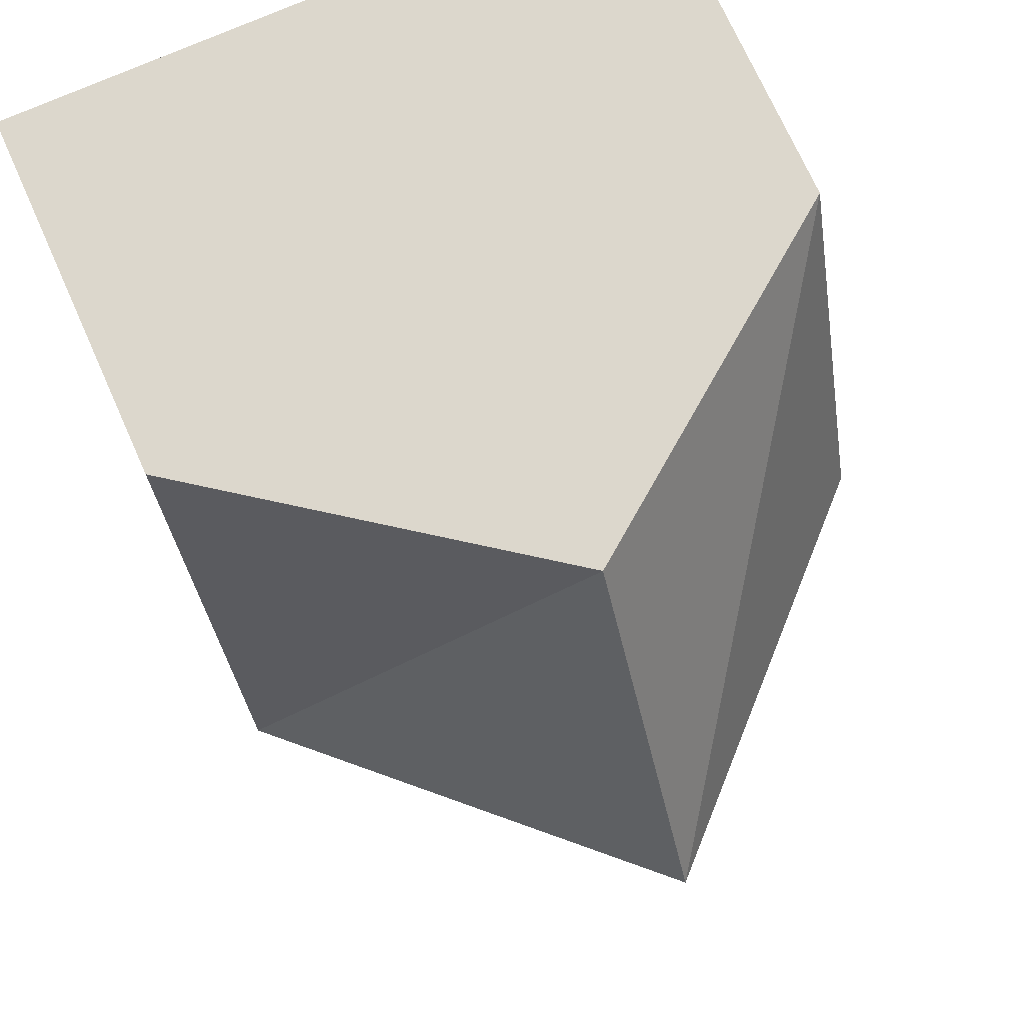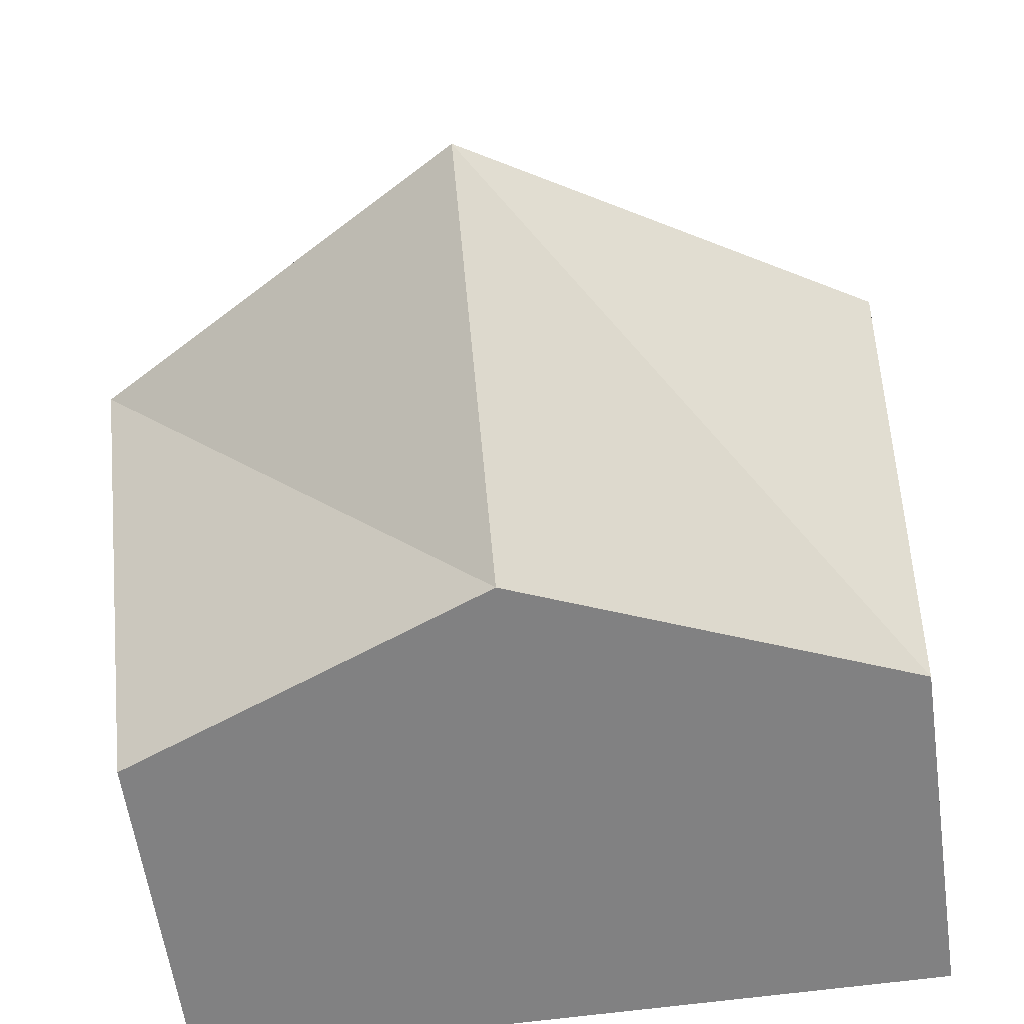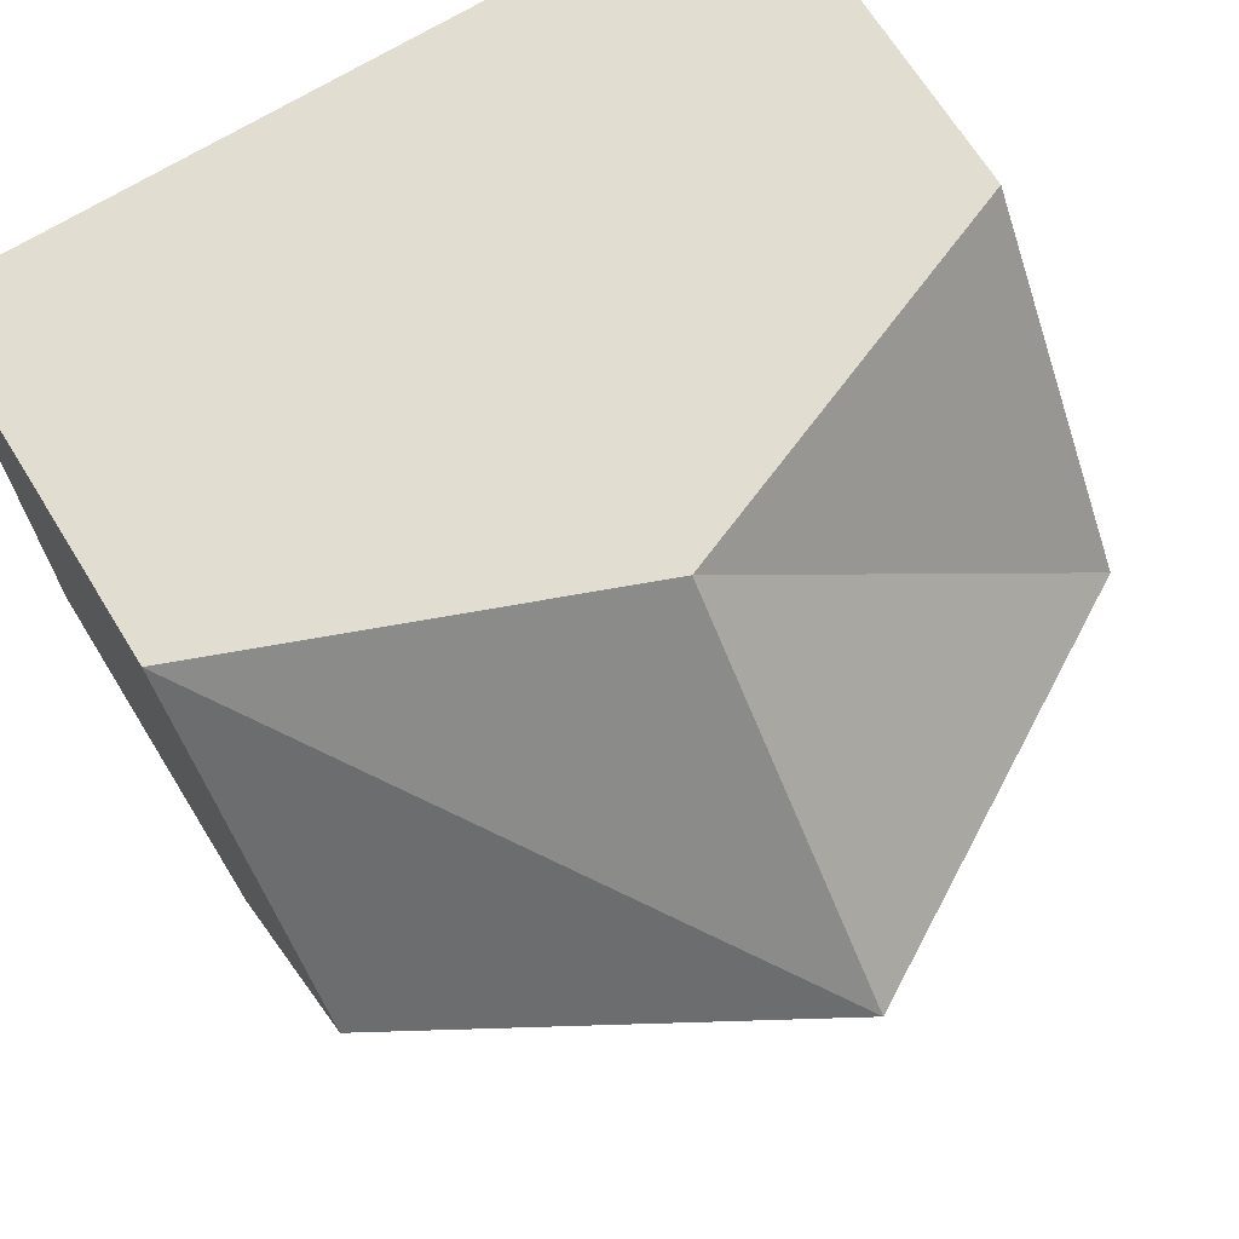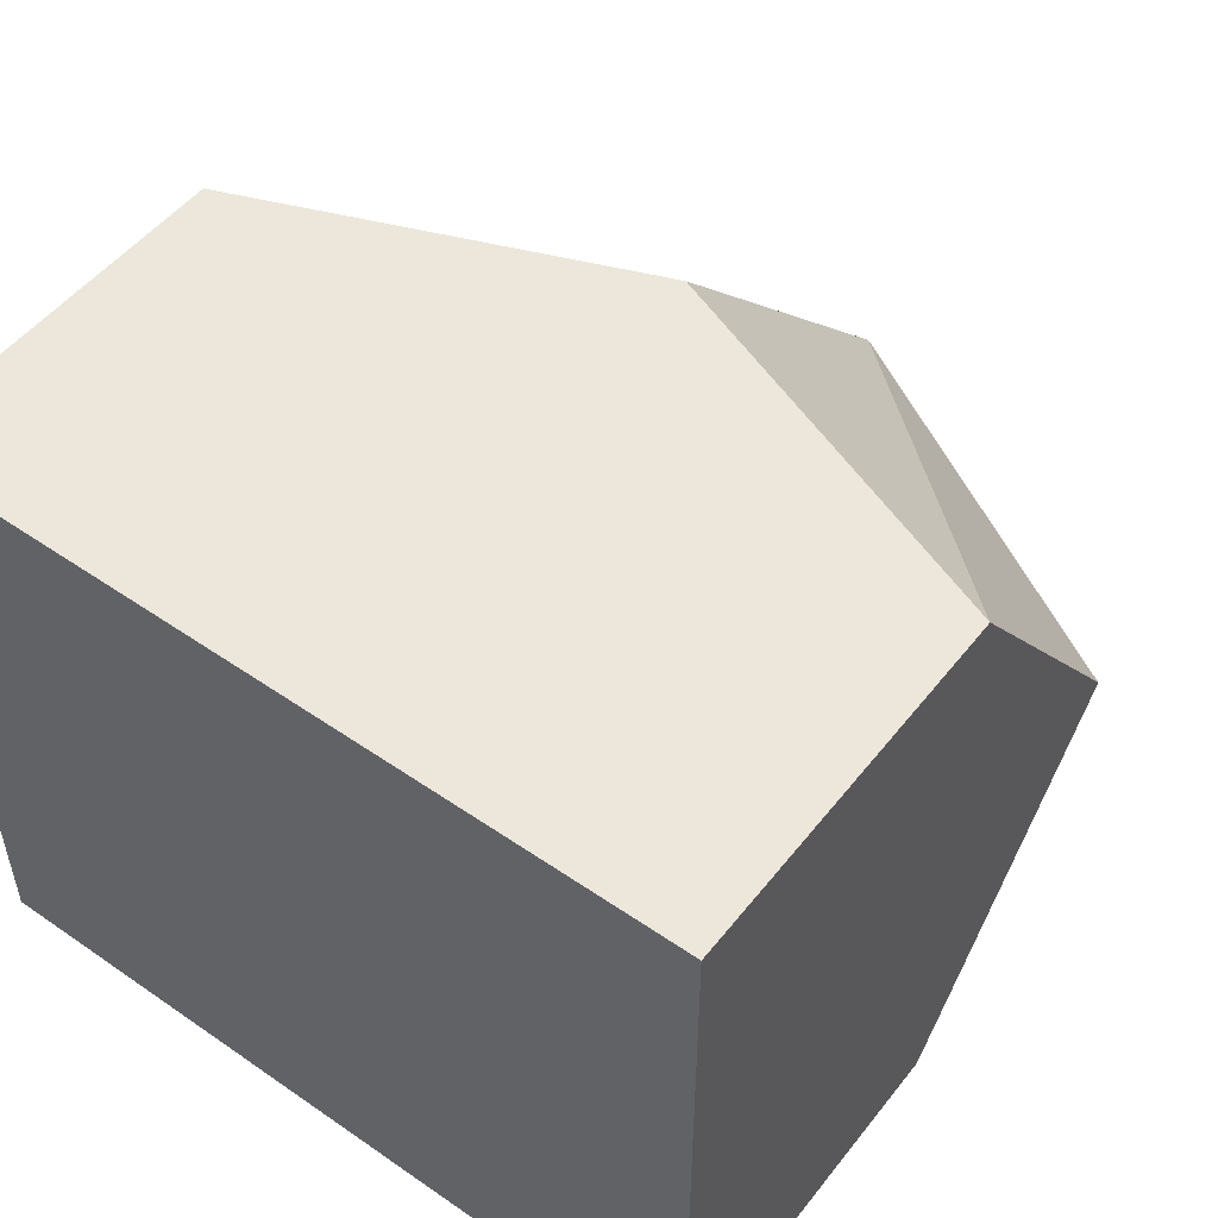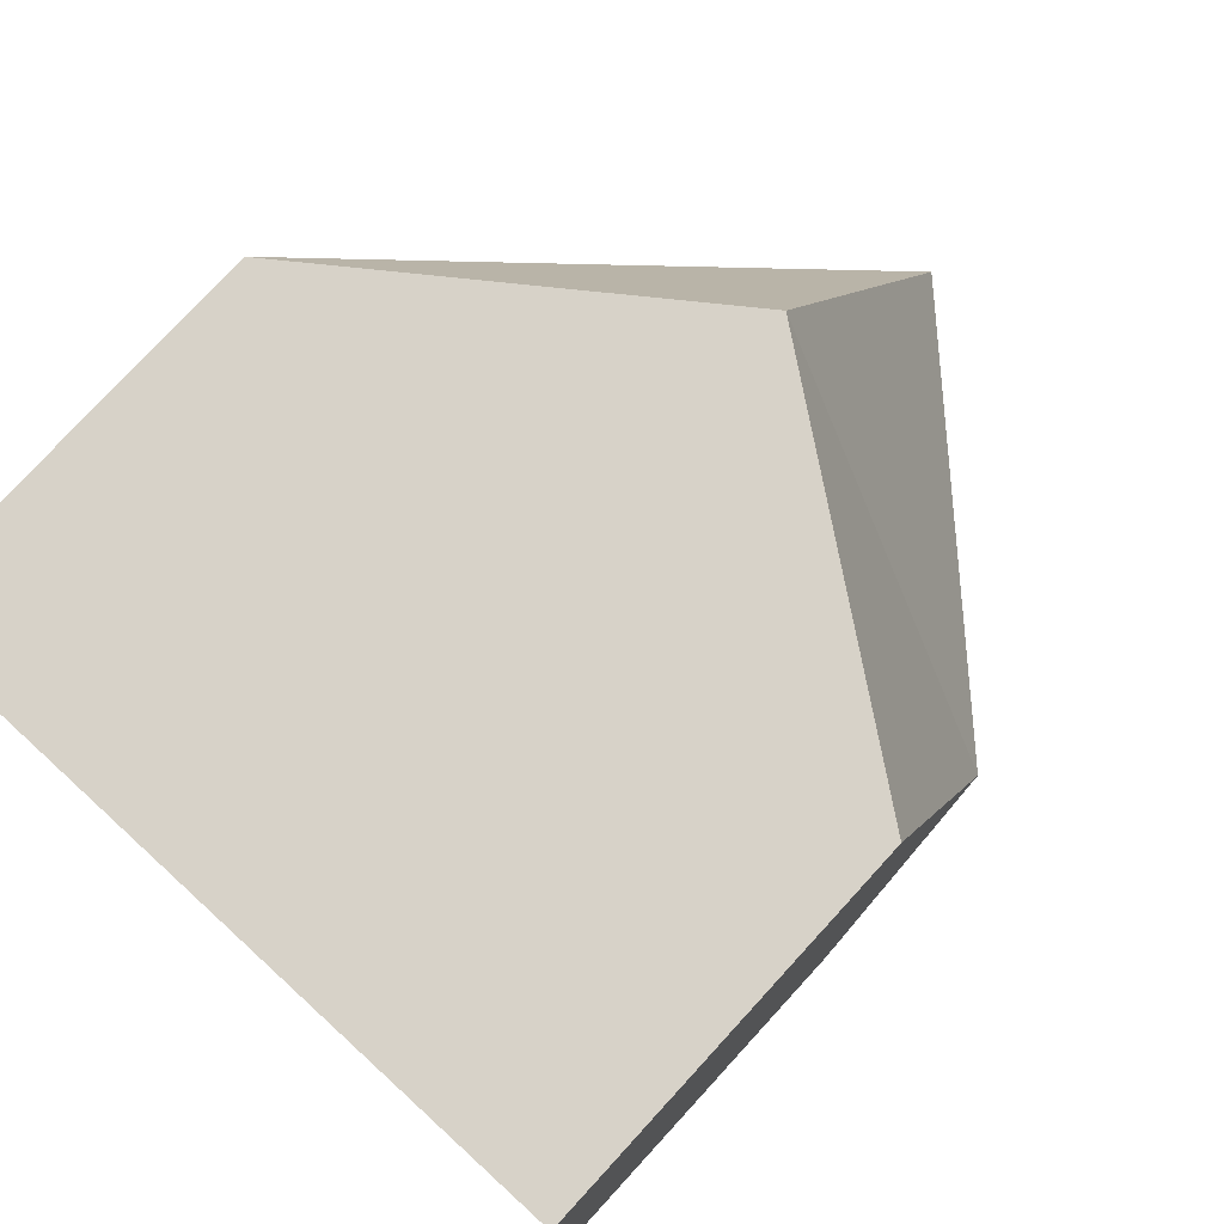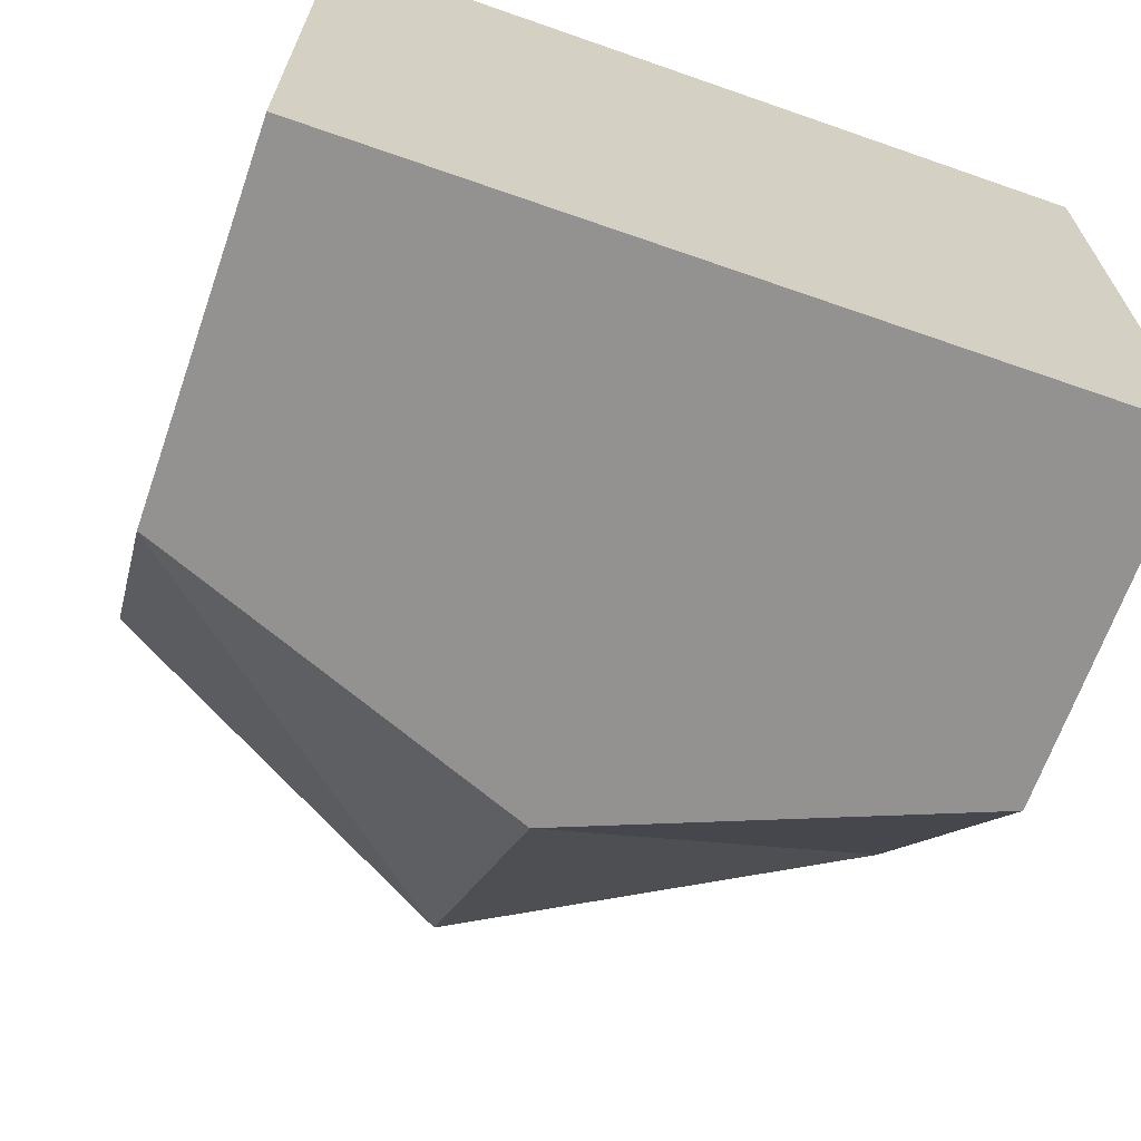
<metadata>
{"format":"obj","ext":"obj","renderer":"f3d","projection":"perspective","resolution":1024,"background":"white","views":[{"elev":72.8,"azim":65.9,"up":"+Z"},{"elev":-60.5,"azim":98.1,"up":"+Y"},{"elev":68.9,"azim":58.2,"up":"+Y"},{"elev":51.1,"azim":-53.1,"up":"+Y"},{"elev":77.3,"azim":-47.5,"up":"+Z"},{"elev":-66.5,"azim":-109.3,"up":"+Y"}]}
</metadata>
<code>
g Mesh1 sw1_1 Model
v 1303 -39.07 46.84
v 1268 -39.07 121.5
v 1268 -39.07 46.84
f 1 2 3
v 1303 -39.07 121.5
f 2 1 4
v 1318 -39.07 84.18
f 4 1 5
v 1348 -8.067 84.18
f 1 6 5
v 1326 -8.067 46.84
f 7 6 1
v 1318 22.93 84.18
f 7 8 6
v 1303 22.93 46.84
f 9 8 7
v 1303 22.93 121.5
f 9 10 8
v 1268 22.93 46.84
f 11 10 9
v 1268 22.93 121.5
f 10 11 12
f 11 2 12
f 2 11 3
f 11 1 3
f 1 11 7
f 7 11 9
v 1326 -8.067 121.5
f 2 13 12
f 13 2 4
f 5 13 4
f 6 13 5
f 6 10 13
f 8 10 6
f 12 13 10

</code>
